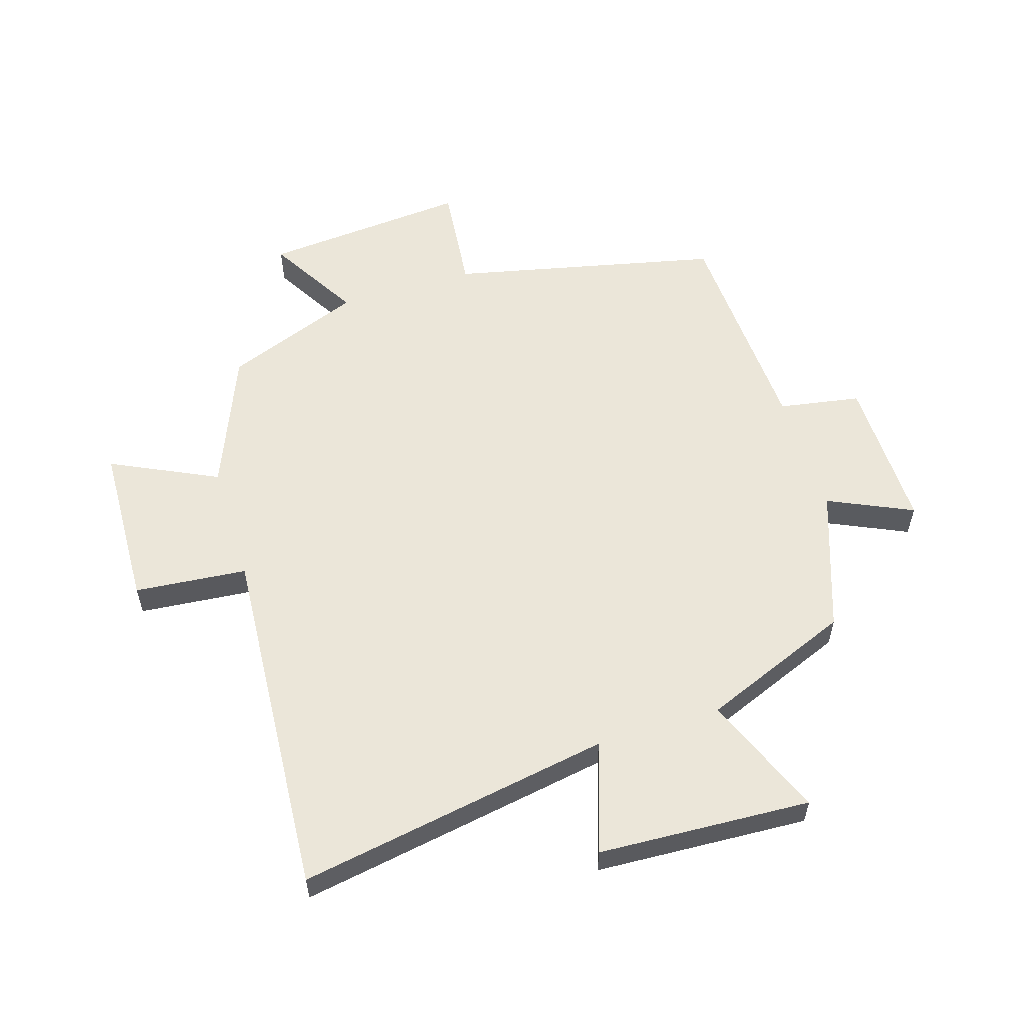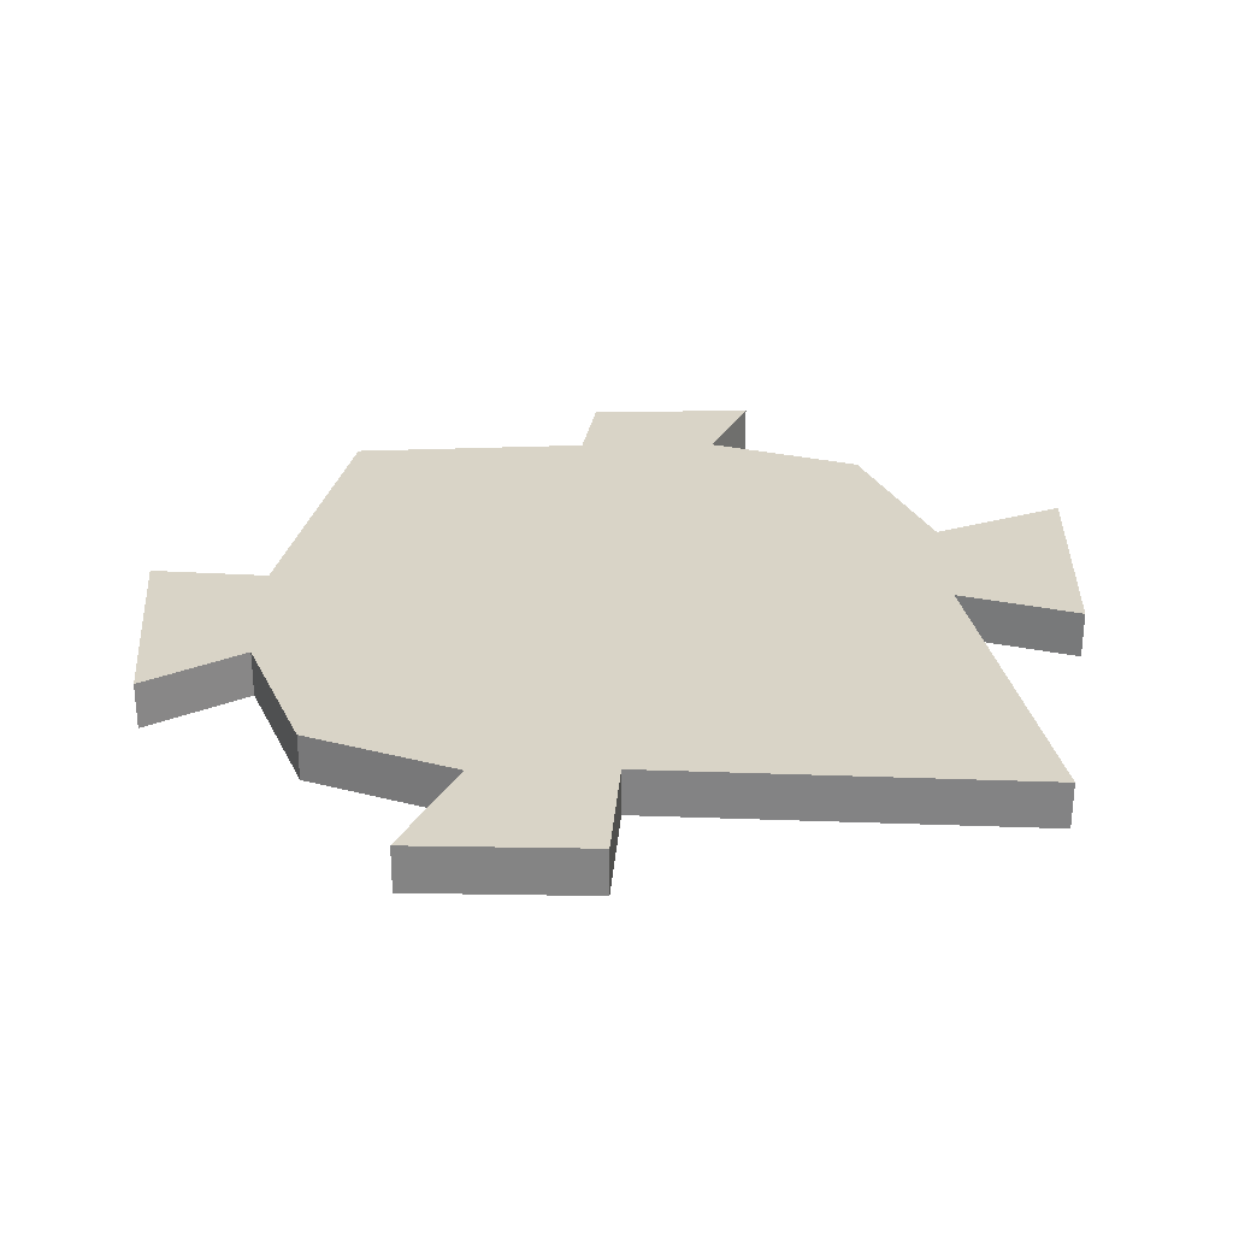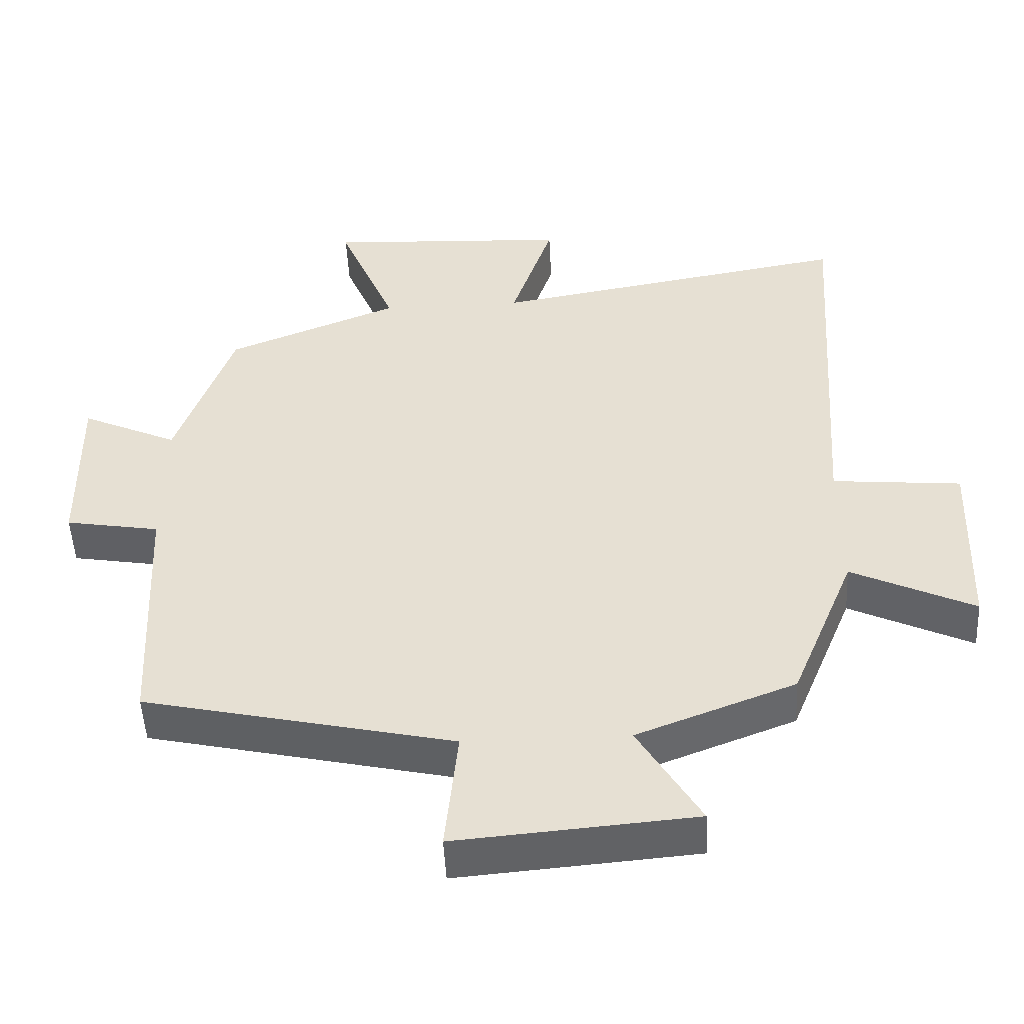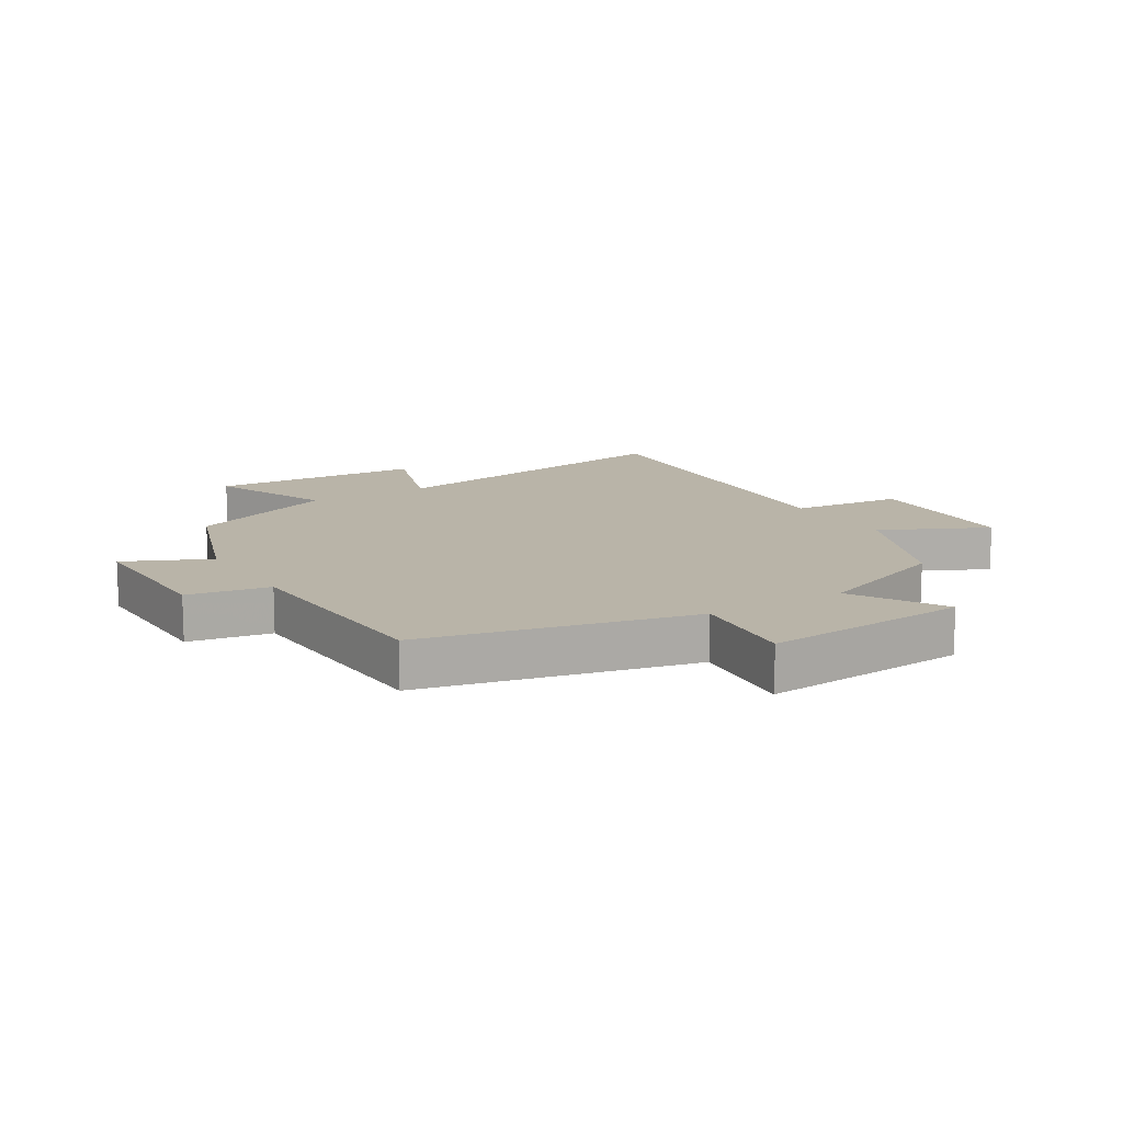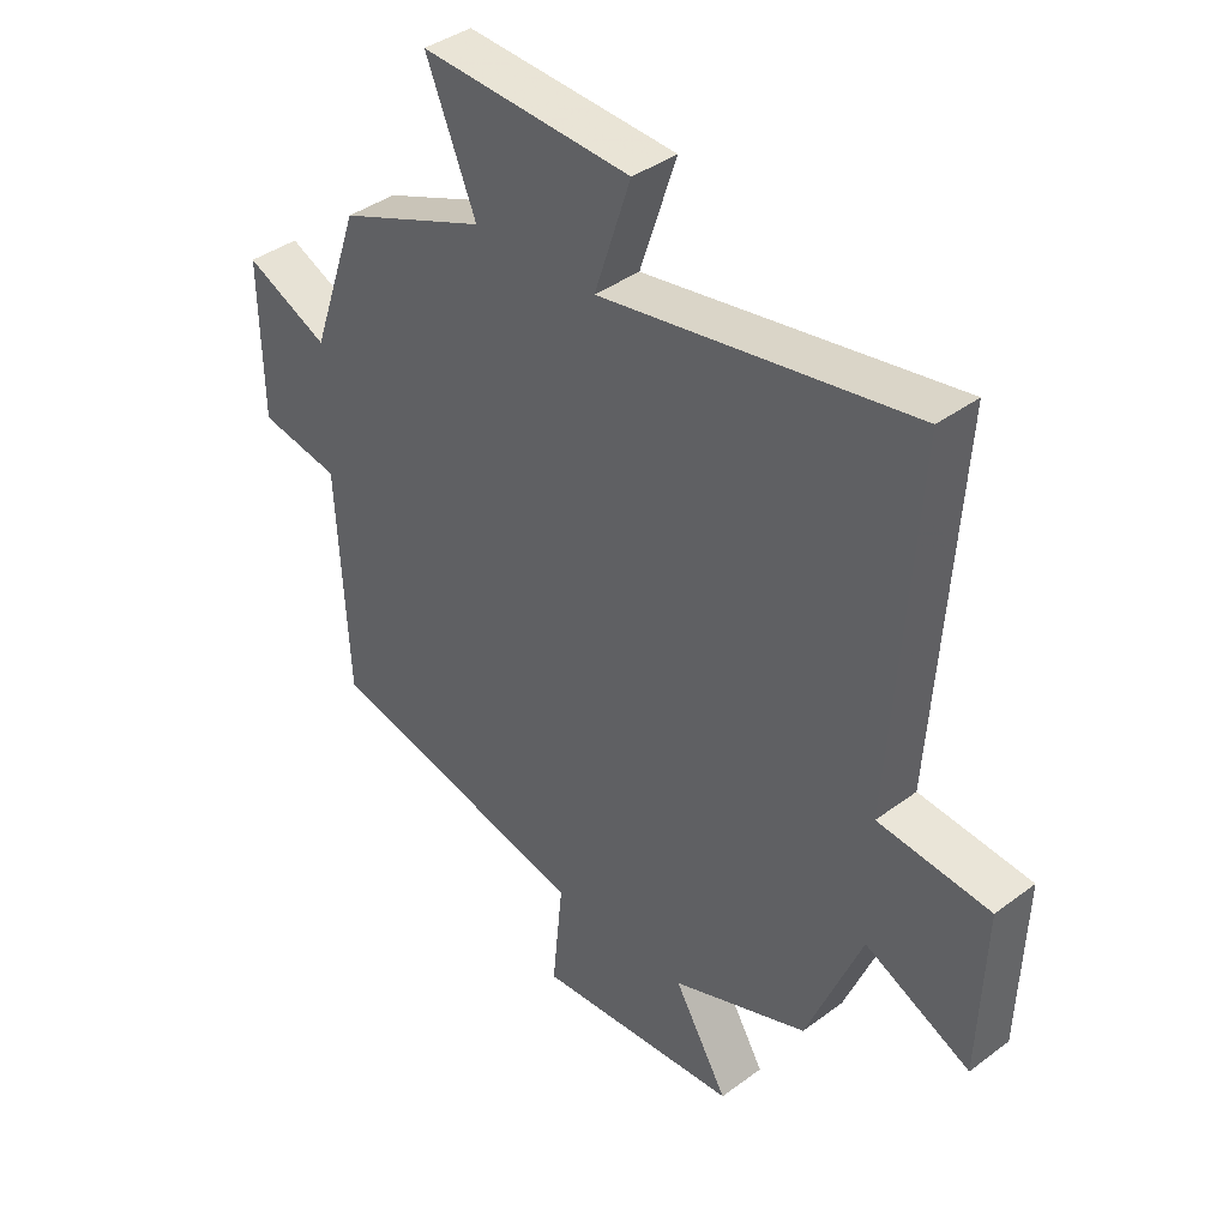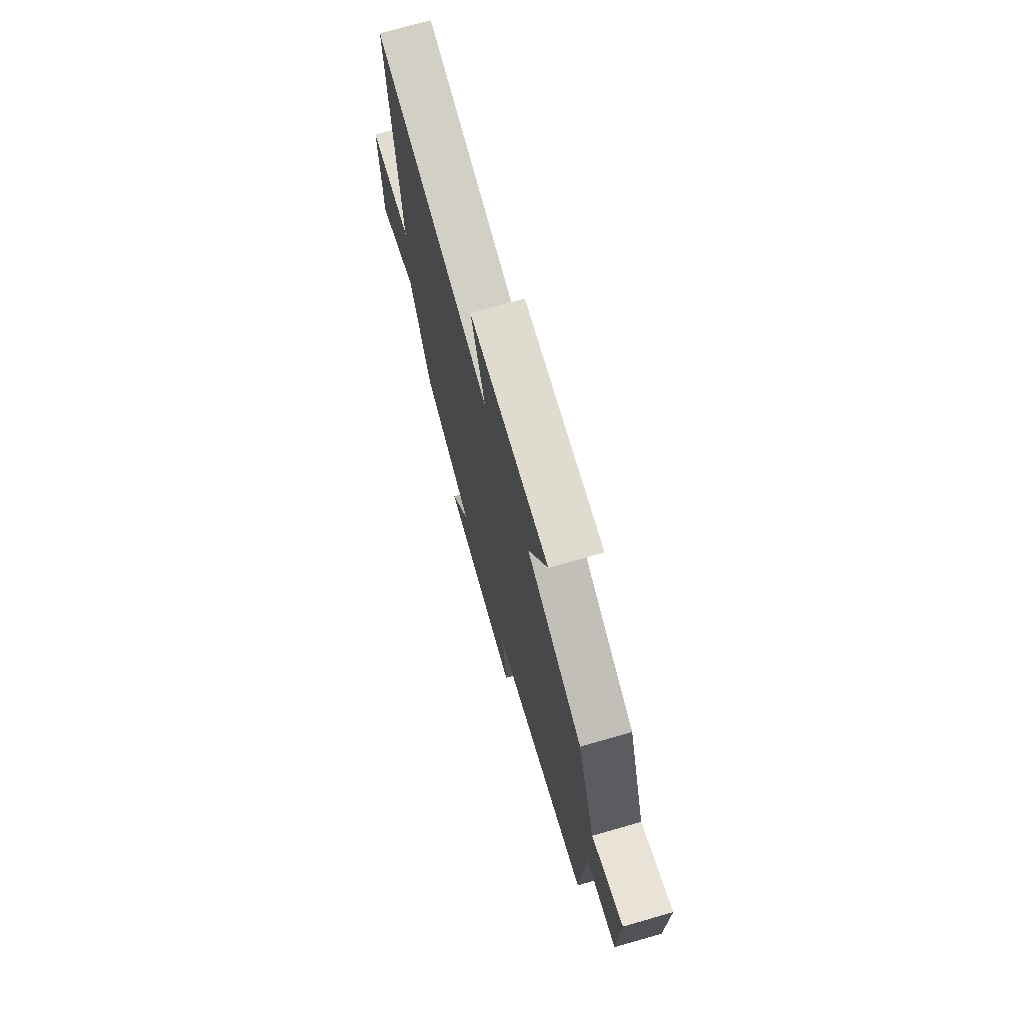
<metadata>
{"format":"obj","ext":"obj","renderer":"f3d","projection":"perspective","resolution":1024,"background":"white","views":[{"elev":57.1,"azim":-17.3,"up":"+Y"},{"elev":28.4,"azim":-90.7,"up":"+Y"},{"elev":-50.0,"azim":-177.1,"up":"+Z"},{"elev":13.1,"azim":148.7,"up":"+Y"},{"elev":39.3,"azim":-132.9,"up":"+Z"},{"elev":73.0,"azim":74.1,"up":"+Z"}]}
</metadata>
<code>
v 0.482 0.07 -0.402
v 0.045 0.07 -0.5
v 0.063 0.07 -0.677
v -0.273 0.07 -0.649
v -0.185 0.07 -0.5
v -0.409 0.07 -0.414
v -0.5 0.07 -0.191
v -0.673 0.07 -0.274
v -0.683 0.07 -0.006
v -0.5 0.07 0.011
v -0.539 0.07 0.588
v -0.028 0.07 0.5
v -0.088 0.07 0.68
v 0.258 0.07 0.698
v 0.176 0.07 0.5
v 0.42 0.07 0.402
v 0.5 0.07 0.173
v 0.637 0.07 0.236
v 0.633 0.07 -0.016
v 0.5 0.07 -0.039
v 0.482 0 -0.402
v 0.045 0 -0.5
v 0.063 0 -0.677
v -0.273 0 -0.649
v -0.185 0 -0.5
v -0.409 0 -0.414
v -0.5 0 -0.191
v -0.673 0 -0.274
v -0.683 0 -0.006
v -0.5 0 0.011
v -0.539 0 0.588
v -0.028 0 0.5
v -0.088 0 0.68
v 0.258 0 0.698
v 0.176 0 0.5
v 0.42 0 0.402
v 0.5 0 0.173
v 0.637 0 0.236
v 0.633 0 -0.016
v 0.5 0 -0.039
f 17 18 19 20
f 15 16 17 20
f 15 20 1 2
f 12 13 14 15
f 12 15 2
f 10 11 12 2
f 7 8 9 10
f 5 6 7 10
f 5 10 2 3
f 3 4 5
f 40 39 38 37
f 40 37 36 35
f 22 21 40 35
f 35 34 33 32
f 22 35 32
f 22 32 31 30
f 30 29 28 27
f 30 27 26 25
f 23 22 30 25
f 25 24 23
f 1 21 22 2
f 2 22 23 3
f 3 23 24 4
f 4 24 25 5
f 5 25 26 6
f 6 26 27 7
f 7 27 28 8
f 8 28 29 9
f 9 29 30 10
f 10 30 31 11
f 11 31 32 12
f 12 32 33 13
f 13 33 34 14
f 14 34 35 15
f 15 35 36 16
f 16 36 37 17
f 17 37 38 18
f 18 38 39 19
f 19 39 40 20
f 20 40 21 1

</code>
